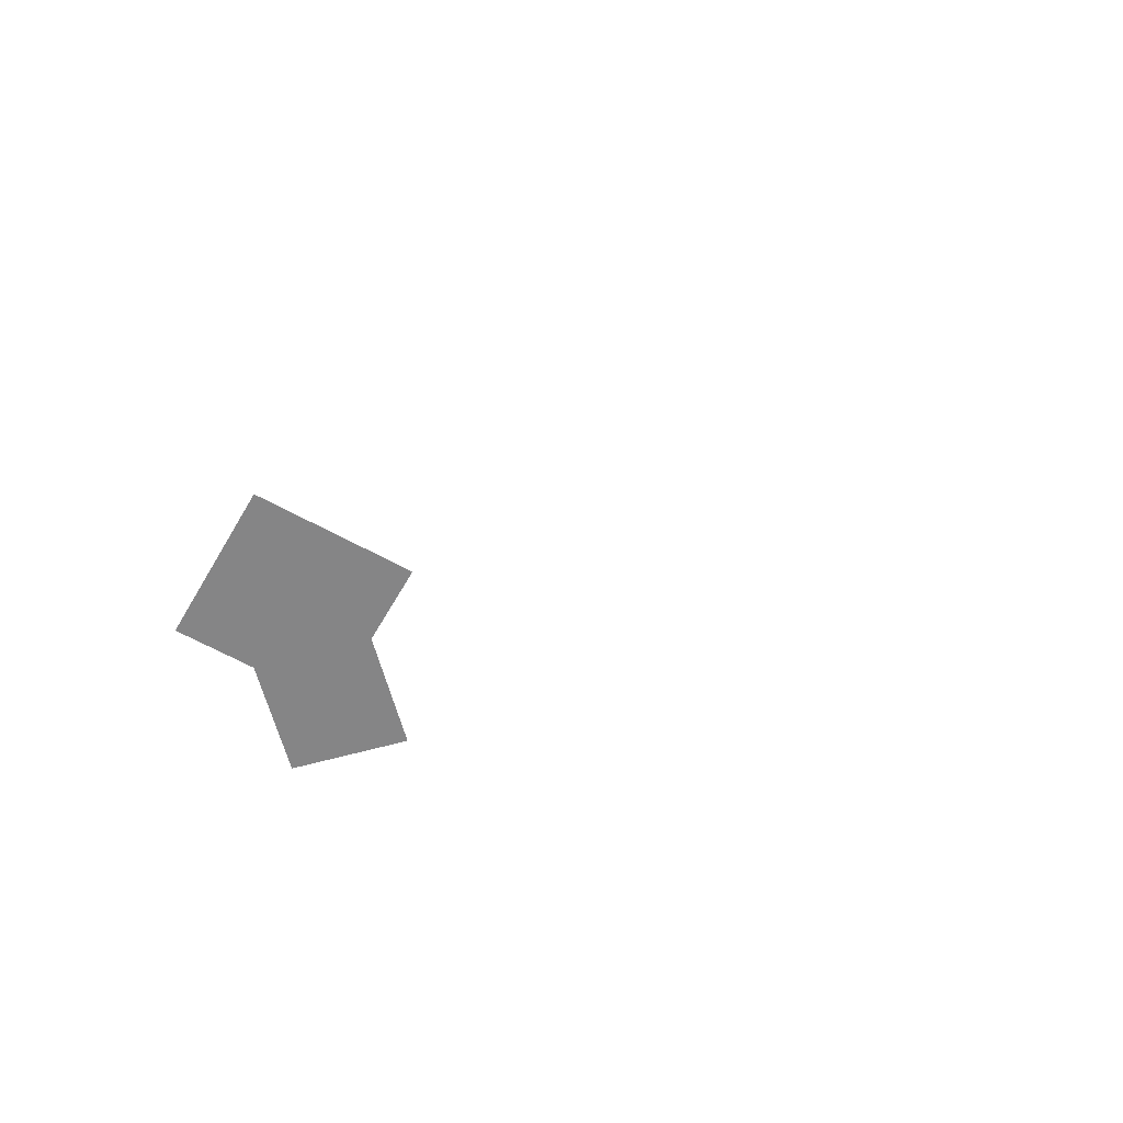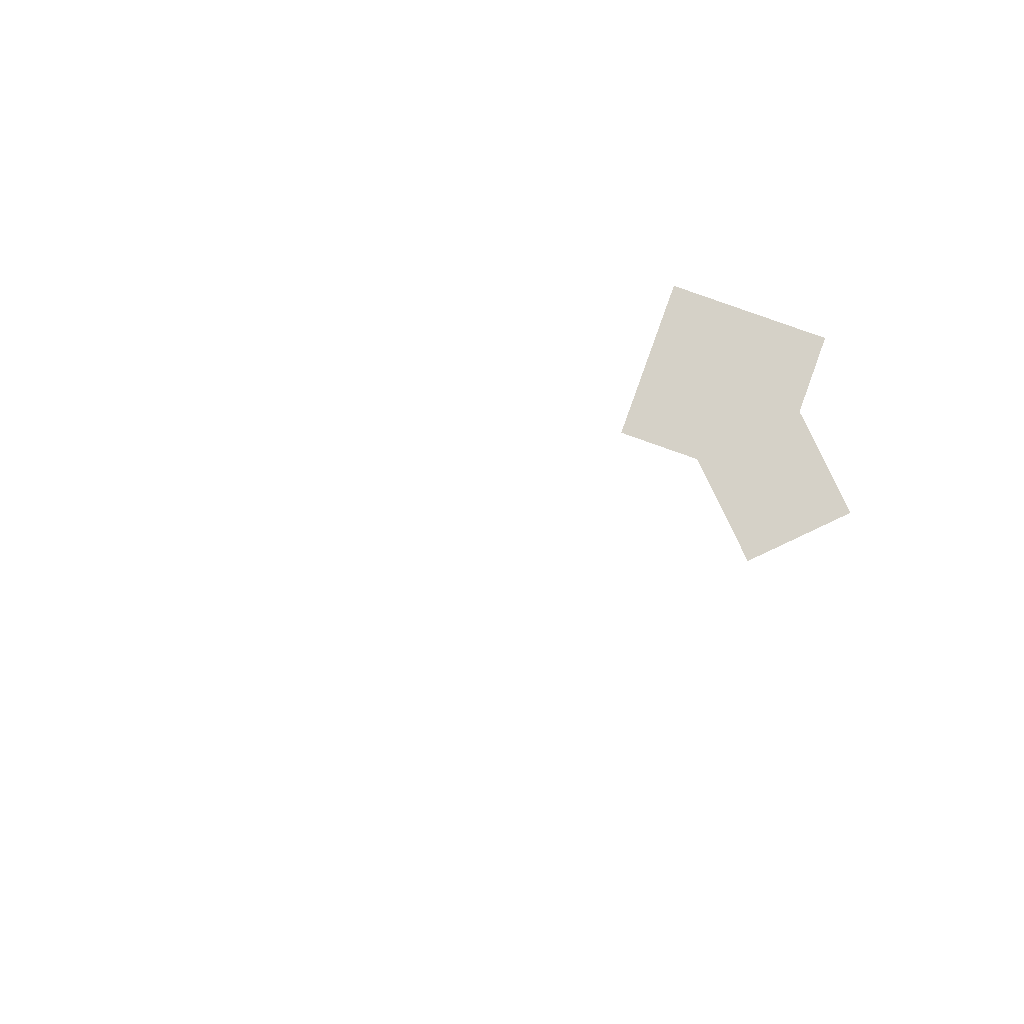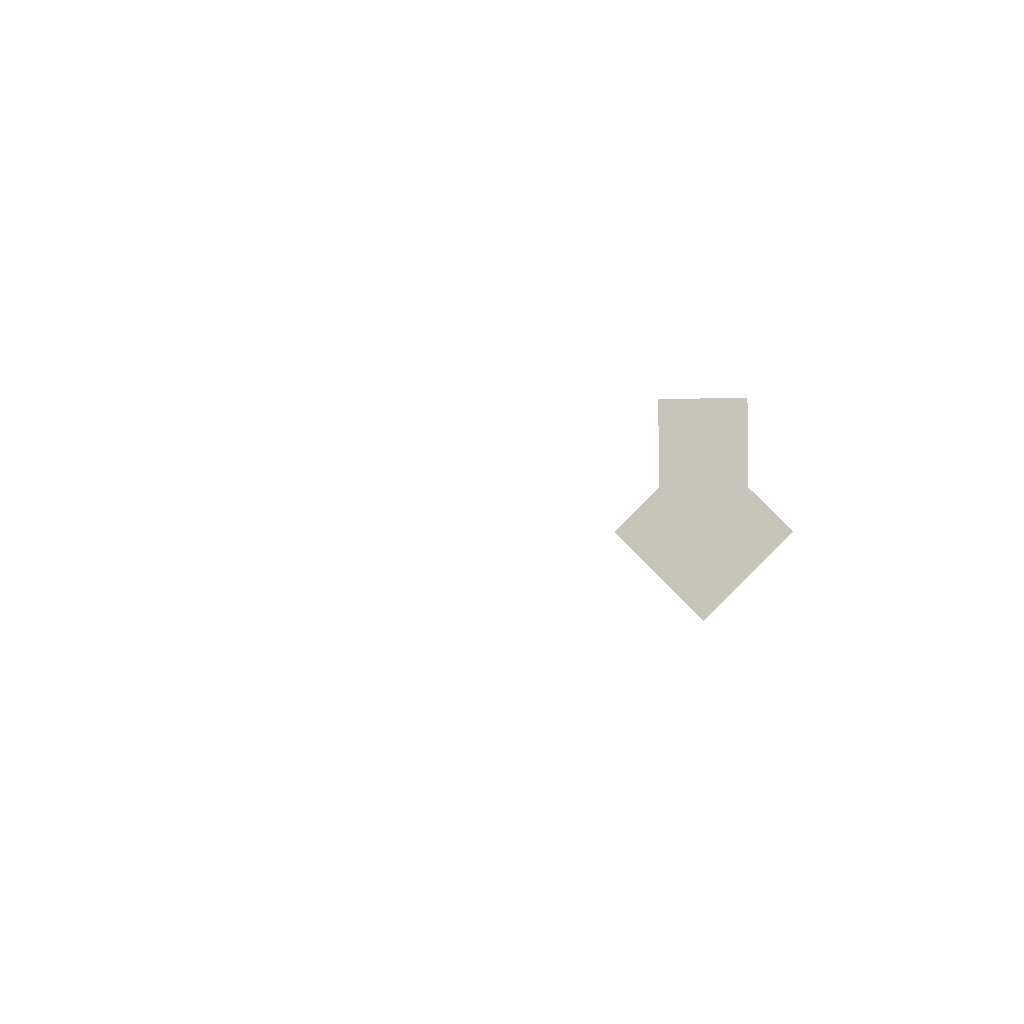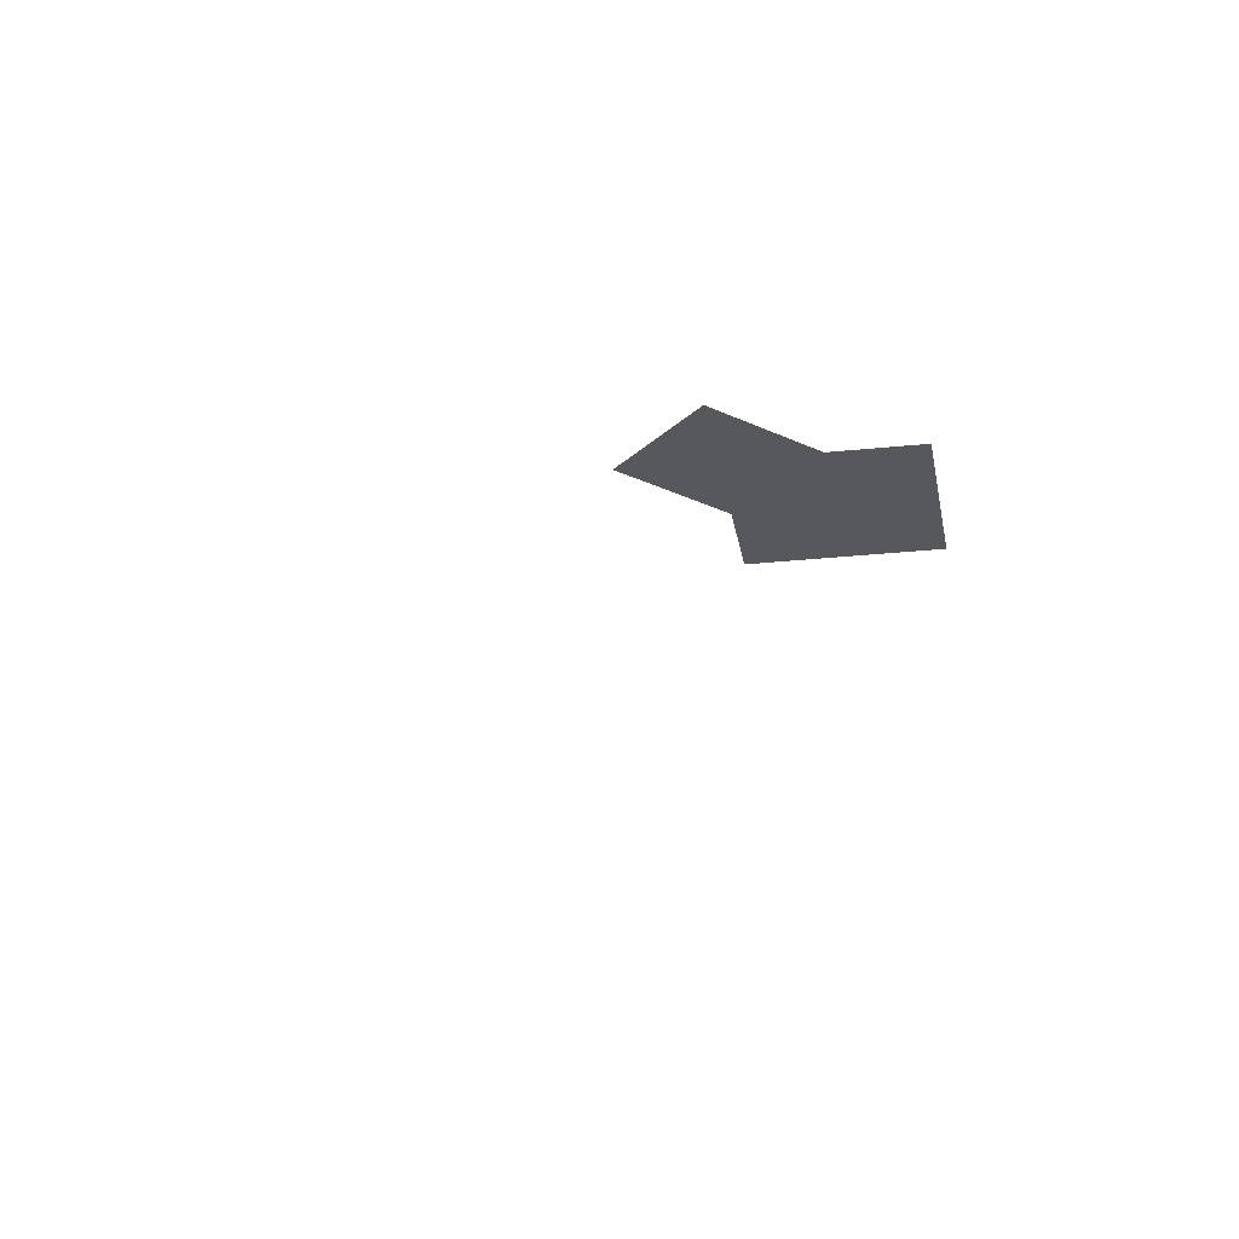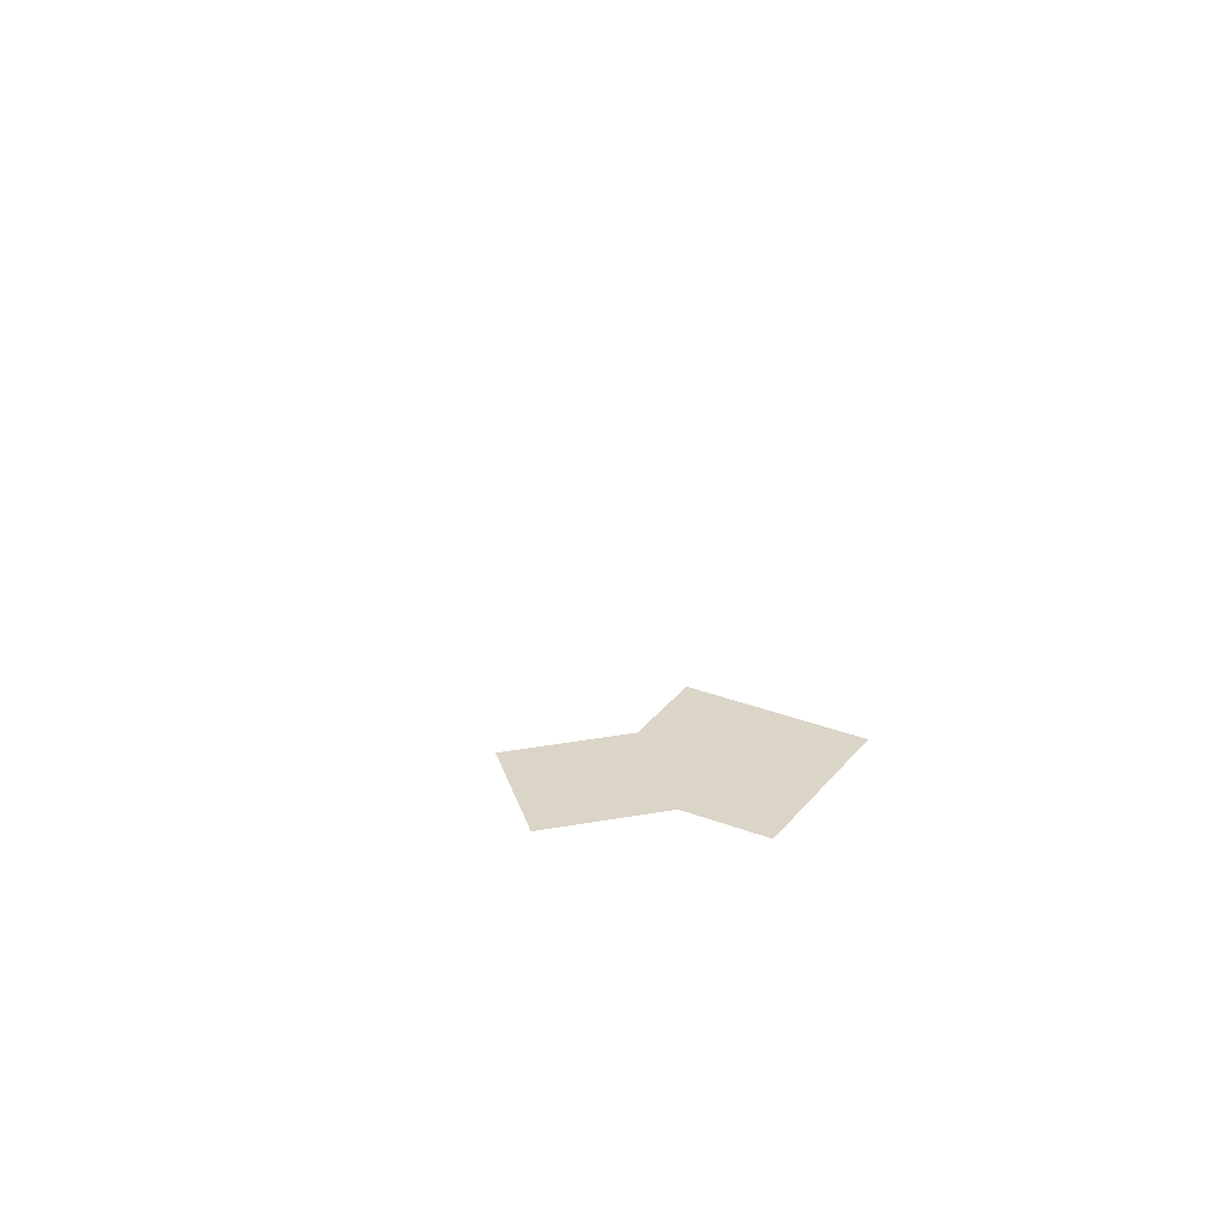
<metadata>
{"format":"obj","ext":"obj","renderer":"f3d","projection":"perspective","resolution":1024,"background":"white","views":[{"elev":-61.9,"azim":15.6,"up":"+Z"},{"elev":79.7,"azim":154.7,"up":"+Z"},{"elev":-1.9,"azim":-172.2,"up":"+Y"},{"elev":-28.4,"azim":-126.0,"up":"+Z"},{"elev":29.6,"azim":-105.2,"up":"+Z"}]}
</metadata>
<code>
v 5.907 5.737 0
v 5.907 6.395 0
v 5.907 6.79 0
v 6.698 6.79 0
v 7.488 6.79 0
v 7.488 6.395 0
v 7.488 5.737 0
v 7.488 4.025 0
v 5.907 4.025 0
v 4.4 -3.1 0
v 4.4 -2.433 0
v 4.4 -3.767 0
v 5.067 -3.1 0
v 3.733 -3.1 0
v 5.34 -2.16 0
v 3.46 -4.04 0
v 5.34 -4.04 0
v 3.46 -2.16 0
v 0 0 0
v 1 1 0
v 0.5 1.5 0
v 0.5 2.5 0
v -0.5 2.5 0
v -0.5 1.5 0
v -1 1 0
v 14.58 -10.99 0
v 7.036 1.222 0
v 8.306 3.226 0
v 10.06 1.629 0
v 0.4688 -12.78 0
v 1 6 0
v 1.5 6.5 0
v 2 6 0
v 2 4.8 0
v 2.5 6.5 0
v 3 6 0
o Vermelho
l 31 32 33 34 33 35 36
o Azul
o Verde
f 19 20 21 22 23 24 25 19 19 19 19 19 19
o Branco
l 10 11 10 12 10 13 10 14 10 15 10 16 10 17 10 18 10 10 10 10
o Preto

</code>
